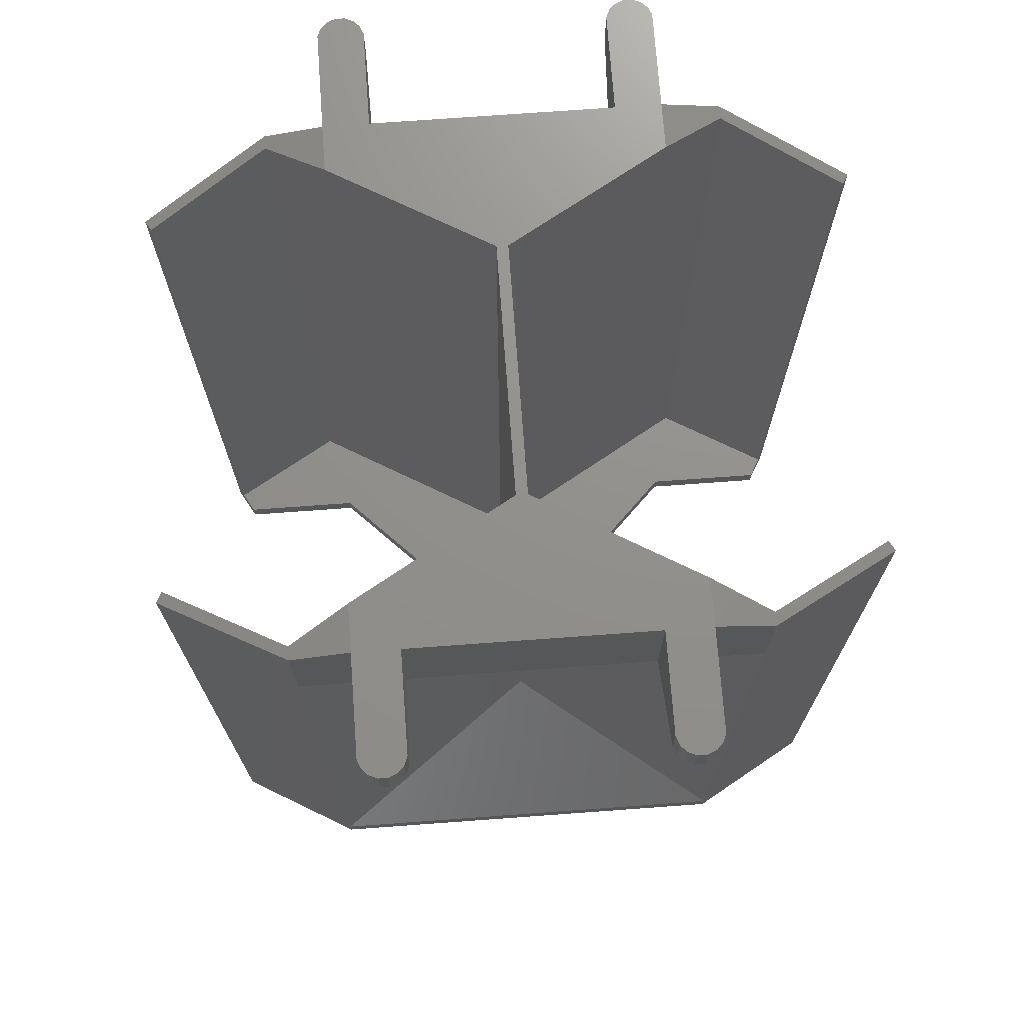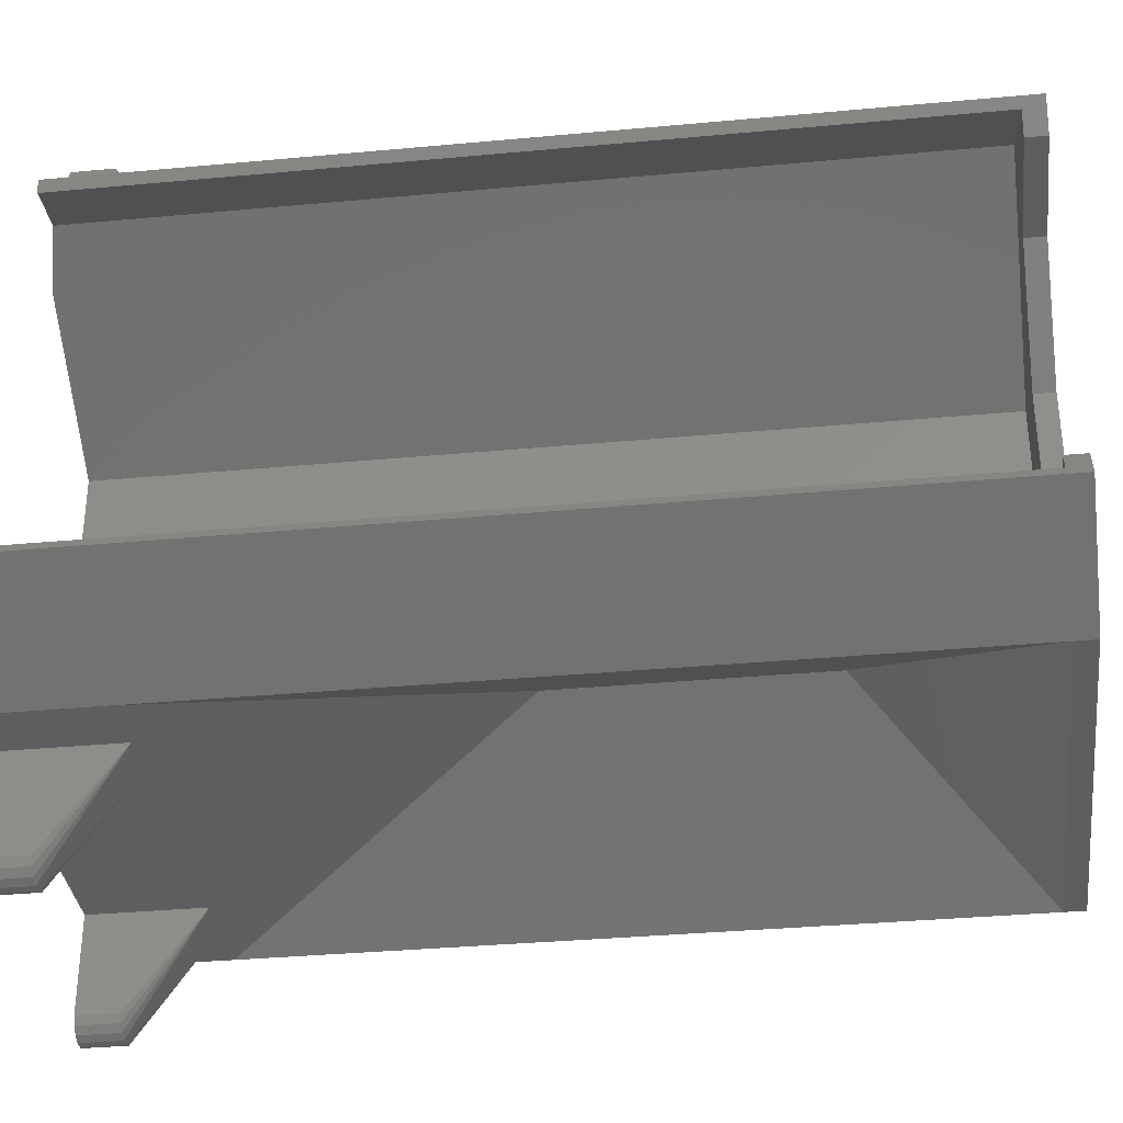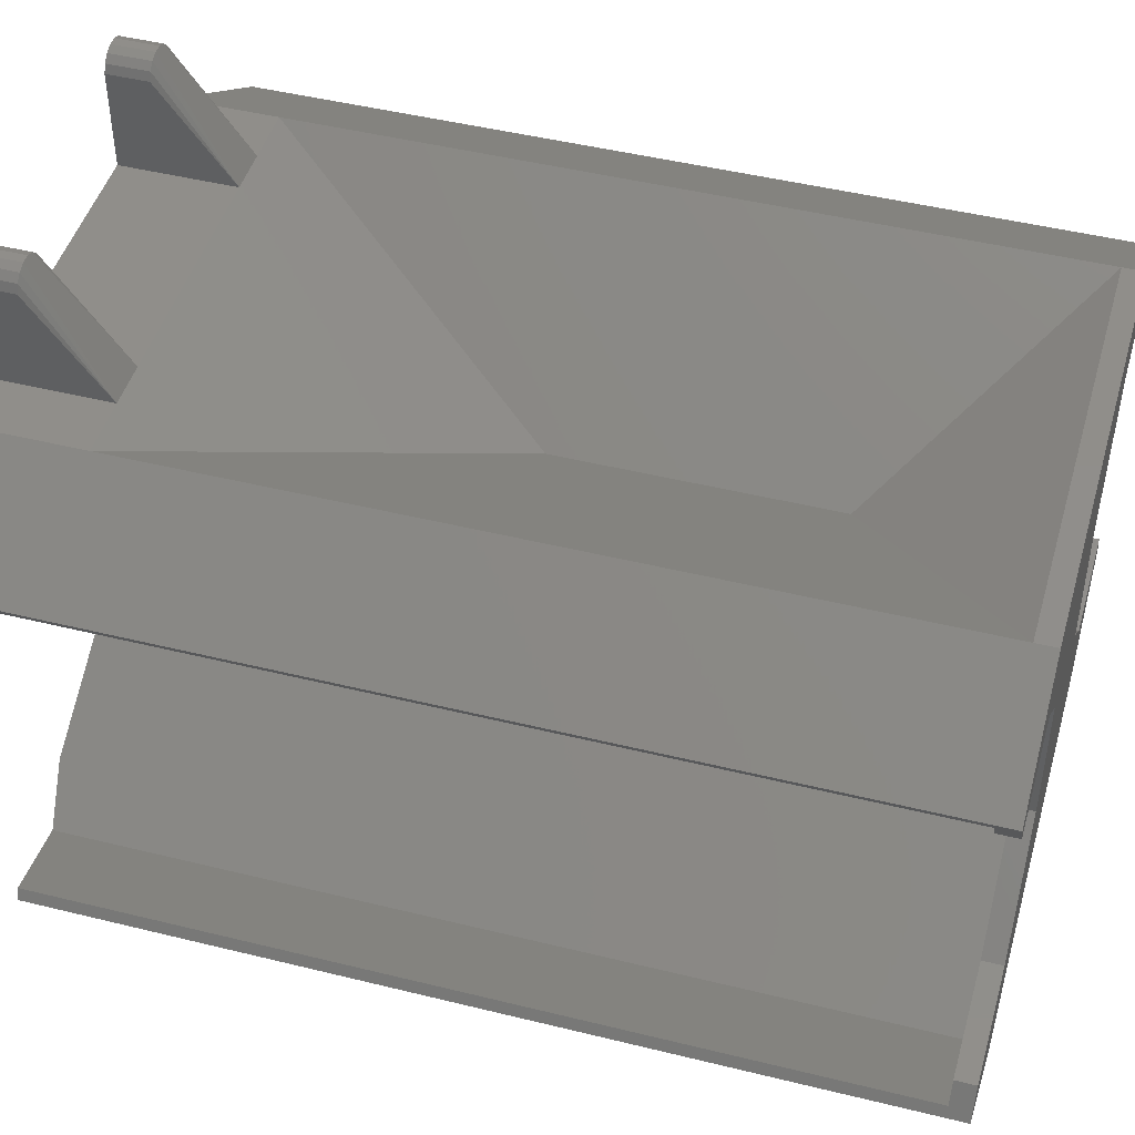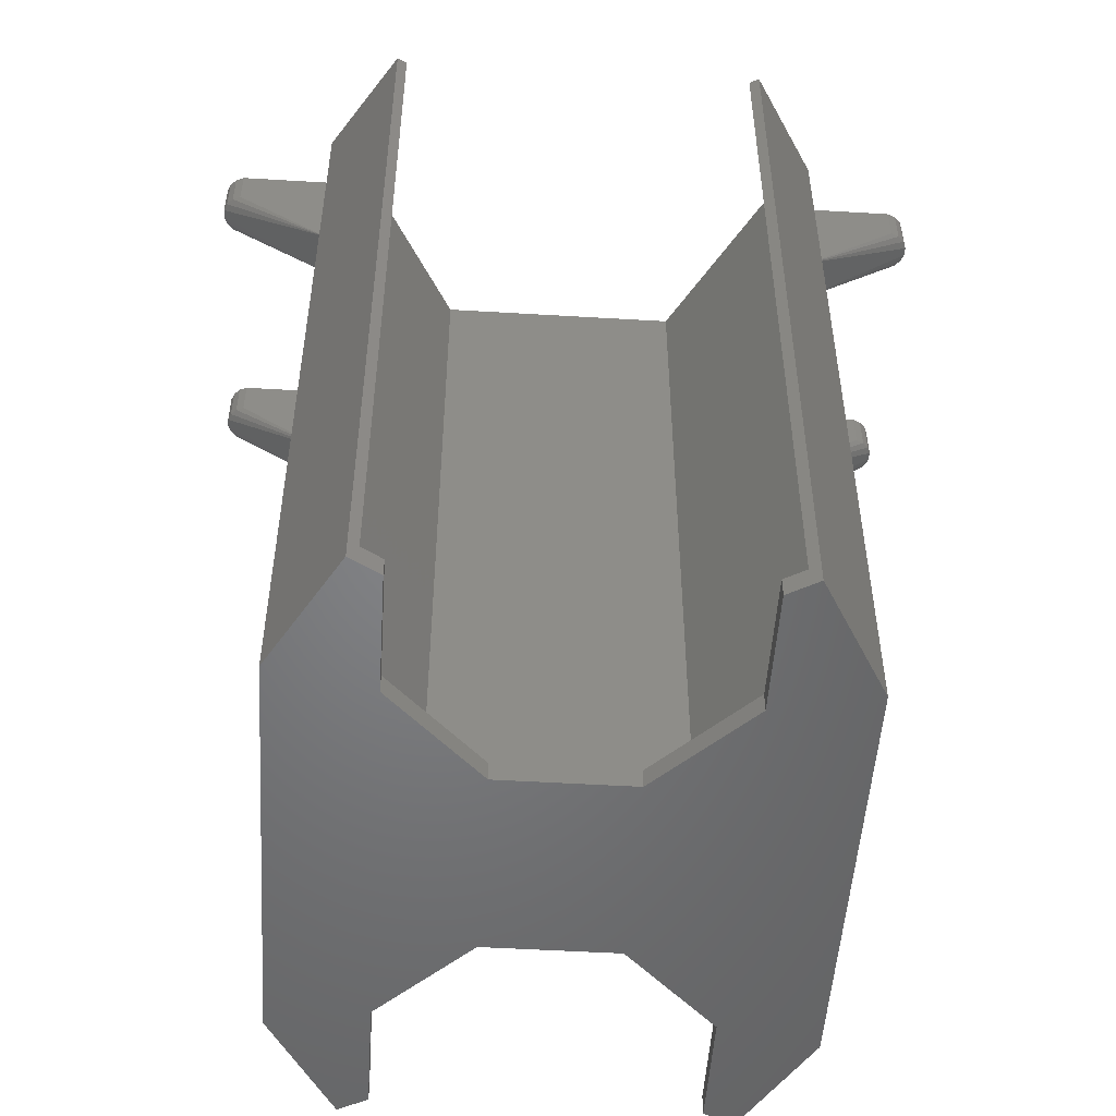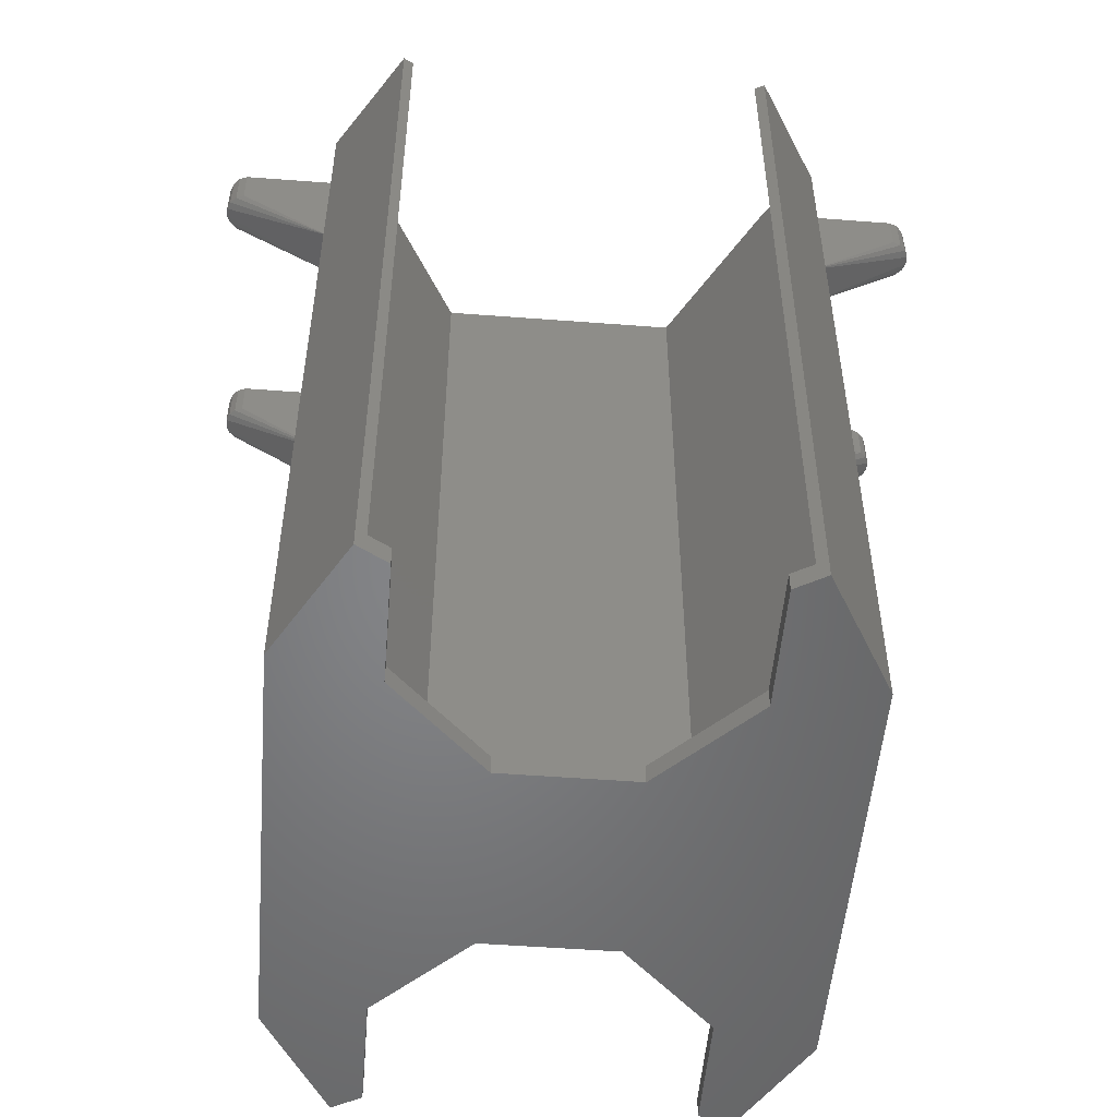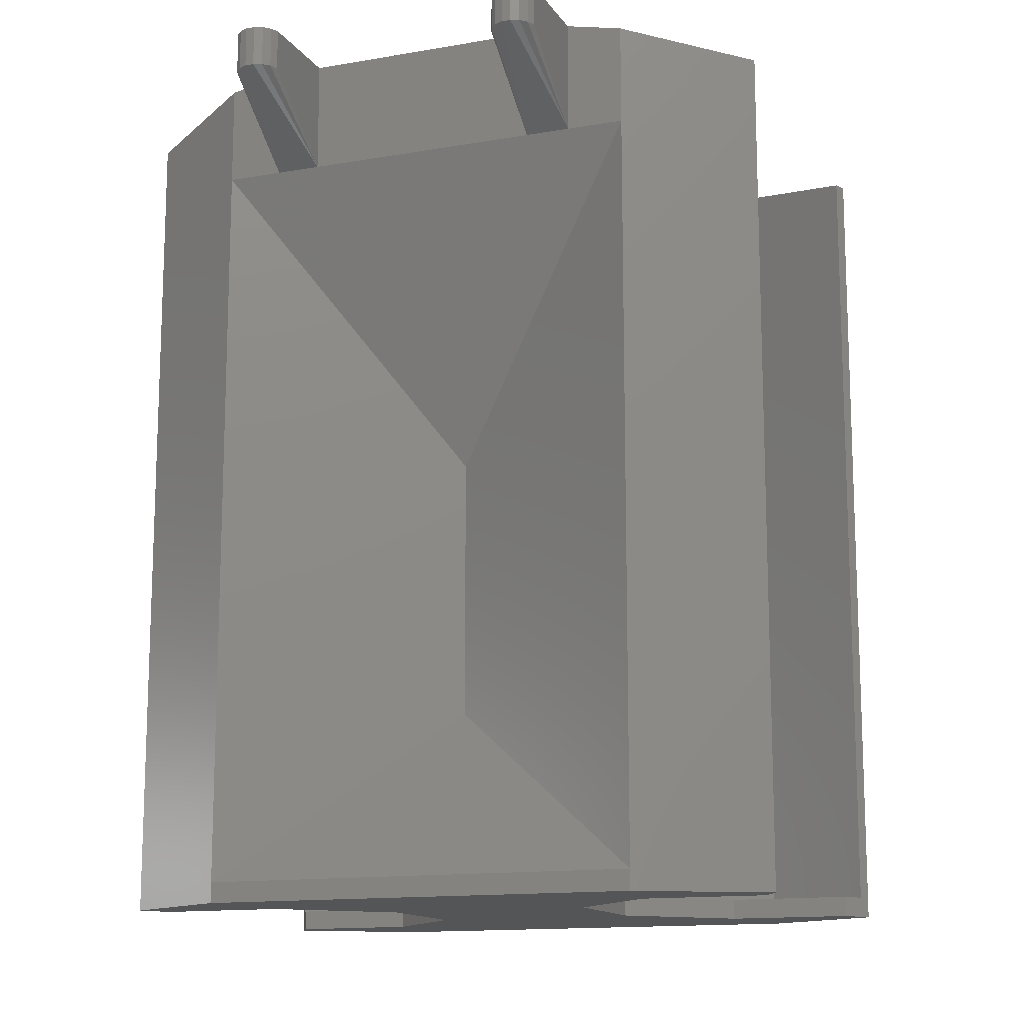
<metadata>
{"format":"stl","ext":"stl","renderer":"f3d","projection":"perspective","resolution":1024,"background":"white","views":[{"elev":72.3,"azim":175.8,"up":"+Z"},{"elev":-34.7,"azim":97.1,"up":"+Y"},{"elev":46.3,"azim":105.8,"up":"+Y"},{"elev":-51.4,"azim":-93.7,"up":"+Z"},{"elev":-52.2,"azim":85.3,"up":"+Z"},{"elev":-13.5,"azim":-158.6,"up":"+Z"}]}
</metadata>
<code>
# stl→obj: 160 verts, 316 faces
v -15.05 -36.48 39
v -16 -25.52 32
v -14.24 -36.82 39
v -12.55 -36.48 39
v -13.36 -36.82 39
v -11.6 -25.52 32
v -11.93 -35.87 43
v -11.6 -35.06 39
v -11.6 -35.06 43
v -11.93 -35.87 39
v -16 35.06 43
v -11.6 35.06 43
v -11.93 35.87 43
v 11.6 25.52 43
v 16 25.52 43
v 16 35.06 43
v 11.6 35.06 43
v 15.67 35.87 43
v 15.05 36.48 43
v 14.24 36.82 43
v 13.36 36.82 43
v 12.55 36.48 43
v 11.93 35.87 43
v 16 21.04 43
v 0.55 12.12 43
v -0.55 12.12 43
v 0.55 -12.12 43
v -11.6 25.52 43
v -12.55 36.48 43
v -13.36 36.82 43
v -14.24 36.82 43
v -15.05 36.48 43
v -15.67 35.87 43
v -16 25.52 43
v -16 21.04 43
v 11.6 -25.52 43
v 16 -25.52 43
v 16 -21.04 43
v 16 -35.06 43
v 11.6 -35.06 43
v 15.67 -35.87 43
v 15.05 -36.48 43
v 14.24 -36.82 43
v 13.36 -36.82 43
v 12.55 -36.48 43
v -0.55 -12.12 43
v -11.6 -25.52 43
v -16 -35.06 43
v -12.55 -36.48 43
v -13.36 -36.82 43
v -14.24 -36.82 43
v -15.05 -36.48 43
v -16 -21.04 43
v -16 -25.52 43
v -15.67 -35.87 43
v 11.93 -35.87 43
v -16 -35.06 39
v -15.67 -35.87 39
v 12.55 -36.48 39
v 11.6 -25.52 32
v 13.36 -36.82 39
v 14.24 -36.82 39
v 16 -35.06 39
v 15.67 -35.87 39
v 16 -25.52 32
v 11.6 -35.06 39
v 15.05 -36.48 39
v 11.93 -35.87 39
v -13.36 36.82 39
v -14.24 36.82 39
v -16 25.52 32
v -15.05 36.48 39
v -11.6 25.52 32
v -11.93 35.87 39
v -11.6 35.06 39
v -15.67 35.87 39
v -12.55 36.48 39
v -16 35.06 39
v 14.24 36.82 39
v 13.36 36.82 39
v 11.6 25.52 32
v 12.55 36.48 39
v 16 25.52 32
v 15.67 35.87 39
v 16 35.06 39
v 11.93 35.87 39
v 11.6 35.06 39
v 15.05 36.48 39
v 21.55 -25.52 32
v 33.35 -18.71 39.31
v 21.55 -25.52 41.82
v 33.35 -18.71 -43
v 21.55 -25.52 -41
v 21.55 -25.52 -43
v -21.55 -25.52 -43
v -21.55 -25.52 -41
v -21.55 -25.52 41.82
v -21.55 -25.52 32
v 21.55 25.52 -43
v -21.55 25.52 -41
v 21.55 25.52 -41
v -21.55 25.52 -43
v -21.55 25.52 41.82
v -21.55 25.52 32
v 21.55 25.52 41.82
v 21.55 25.52 32
v 33.35 18.71 39.31
v 33.35 18.71 -43
v -33.35 18.71 39.31
v -33.35 18.71 -43
v -33.35 -18.71 39.31
v -33.35 -18.71 -43
v 31.64 -15.75 -43
v 19.45 -15.75 -43
v 10.22 -6.524 -43
v -10.22 -6.524 -43
v 10.22 6.524 -43
v -19.45 -15.75 -43
v -31.64 -15.75 -43
v 31.64 15.75 -43
v 19.45 15.75 -43
v -10.22 6.524 -43
v -19.45 15.75 -43
v -31.64 15.75 -43
v -0.55 -12.12 -41
v -21.55 -24.25 41.82
v -21.55 -24.25 -41
v -0.55 12.12 -41
v -21.55 24.25 -41
v -32.8 17.75 39.43
v -32.8 17.75 -41
v -21.55 24.25 41.82
v -32.8 -17.75 39.43
v -32.8 -17.75 -41
v -10.22 6.524 -41
v -19.45 15.75 -41
v -31.64 15.75 -41
v -10.22 -6.524 -41
v -19.45 -15.75 -41
v -31.64 -15.75 -41
v 21.55 -24.25 -41
v 32.8 -17.75 39.43
v 32.8 -17.75 -41
v 21.55 -24.25 41.82
v 0.55 12.12 -41
v 21.55 24.25 41.82
v 21.55 24.25 -41
v 32.8 17.75 39.43
v 32.8 17.75 -41
v 0.55 -12.12 -41
v 31.64 15.75 -41
v 19.45 15.75 -41
v 10.22 6.524 -41
v 10.22 -6.524 -41
v 31.64 -15.75 -41
v 19.45 -15.75 -41
v 0 -13.08 1.9
v 0 -13.08 -23.9
v 0 13.08 -23.9
v 0 13.08 1.9
f 1 2 3
f 4 5 6
f 7 8 9
f 8 7 10
f 11 12 13
f 14 15 16
f 17 16 18
f 17 18 19
f 17 19 20
f 17 20 21
f 17 21 22
f 17 22 23
f 16 17 14
f 15 14 24
f 14 25 24
f 25 26 27
f 14 26 25
f 28 26 14
f 11 13 29
f 11 29 30
f 11 30 31
f 11 31 32
f 11 32 33
f 12 11 28
f 34 28 11
f 35 28 34
f 28 35 26
f 36 37 38
f 37 36 39
f 40 39 36
f 39 40 41
f 41 40 42
f 42 40 43
f 43 40 44
f 44 40 45
f 27 36 38
f 46 27 26
f 46 36 27
f 46 47 36
f 48 9 47
f 9 48 7
f 7 48 49
f 49 48 50
f 50 48 51
f 51 48 52
f 53 47 46
f 54 47 53
f 48 47 54
f 52 48 55
f 45 40 56
f 3 6 5
f 6 3 2
f 8 10 6
f 5 49 50
f 49 5 4
f 8 47 9
f 47 8 6
f 10 4 6
f 1 51 52
f 51 1 3
f 57 54 2
f 54 57 48
f 3 50 51
f 50 3 5
f 49 10 7
f 10 49 4
f 58 57 2
f 58 2 1
f 58 48 57
f 48 58 55
f 1 55 58
f 55 1 52
f 59 60 61
f 61 43 44
f 43 61 62
f 63 64 65
f 66 36 60
f 36 66 40
f 64 67 65
f 59 56 68
f 56 59 45
f 59 44 45
f 44 59 61
f 41 63 39
f 63 41 64
f 63 37 39
f 37 63 65
f 68 66 60
f 68 60 59
f 61 65 62
f 65 61 60
f 67 62 65
f 42 64 41
f 64 42 67
f 68 40 66
f 40 68 56
f 62 42 43
f 42 62 67
f 69 31 30
f 31 69 70
f 70 71 72
f 73 70 69
f 70 73 71
f 73 74 75
f 72 71 76
f 73 69 77
f 28 75 12
f 75 28 73
f 76 71 78
f 34 78 71
f 78 34 11
f 73 77 74
f 78 33 76
f 33 78 11
f 77 30 29
f 30 77 69
f 70 32 31
f 32 70 72
f 12 74 13
f 74 12 75
f 13 77 29
f 77 13 74
f 76 32 72
f 32 76 33
f 79 21 20
f 21 79 80
f 80 81 82
f 83 80 79
f 80 83 81
f 83 84 85
f 82 81 86
f 87 23 86
f 23 87 17
f 83 79 88
f 15 85 16
f 85 15 83
f 86 81 87
f 14 87 81
f 87 14 17
f 83 88 84
f 88 20 19
f 20 88 79
f 18 88 19
f 88 18 84
f 80 22 21
f 22 80 82
f 16 84 18
f 84 16 85
f 86 22 82
f 22 86 23
f 89 90 91
f 92 89 93
f 92 93 94
f 89 92 90
f 95 93 96
f 93 95 94
f 6 36 47
f 36 6 60
f 2 97 98
f 97 2 54
f 65 91 37
f 91 65 89
f 99 100 101
f 100 99 102
f 81 28 14
f 28 81 73
f 71 103 34
f 103 71 104
f 83 105 106
f 105 83 15
f 107 106 105
f 108 106 107
f 106 108 101
f 101 108 99
f 104 109 103
f 110 104 100
f 110 100 102
f 104 110 109
f 111 98 97
f 112 98 111
f 98 112 96
f 96 112 95
f 94 113 92
f 94 114 113
f 94 115 114
f 115 116 117
f 94 116 115
f 95 116 94
f 116 95 118
f 95 119 118
f 119 95 112
f 120 99 108
f 121 99 120
f 117 99 121
f 122 117 116
f 117 122 99
f 102 122 123
f 122 102 99
f 124 102 123
f 102 124 110
f 125 53 46
f 53 125 126
f 126 125 127
f 125 26 128
f 26 125 46
f 129 130 131
f 130 129 132
f 128 35 132
f 128 132 129
f 35 128 26
f 127 133 126
f 133 127 134
f 128 135 125
f 128 136 135
f 129 136 128
f 129 137 136
f 137 129 131
f 138 125 135
f 139 125 138
f 139 127 125
f 140 127 139
f 127 140 134
f 124 136 137
f 136 124 123
f 122 136 123
f 136 122 135
f 116 135 122
f 135 116 138
f 118 140 139
f 140 118 119
f 118 138 116
f 138 118 139
f 110 131 109
f 124 131 110
f 131 124 137
f 109 131 130
f 119 134 140
f 112 134 119
f 111 134 112
f 134 111 133
f 141 142 143
f 142 141 144
f 145 24 25
f 24 145 146
f 146 145 147
f 147 148 146
f 148 147 149
f 27 145 25
f 145 27 150
f 150 38 144
f 150 144 141
f 38 150 27
f 147 151 149
f 147 152 151
f 145 152 147
f 153 145 154
f 152 145 153
f 155 141 143
f 156 141 155
f 150 156 154
f 156 150 141
f 150 154 145
f 156 115 154
f 115 156 114
f 121 151 152
f 151 121 120
f 113 156 155
f 156 113 114
f 154 117 153
f 117 154 115
f 153 121 152
f 121 153 117
f 149 107 148
f 107 149 108
f 120 149 151
f 149 120 108
f 142 90 143
f 143 113 155
f 143 92 113
f 92 143 90
f 126 54 53
f 126 97 54
f 111 126 133
f 126 111 97
f 132 34 103
f 34 132 35
f 109 132 103
f 132 109 130
f 144 90 142
f 144 91 90
f 37 144 38
f 144 37 91
f 146 107 105
f 107 146 148
f 15 146 105
f 146 15 24
f 157 2 98
f 2 157 6
f 6 157 60
f 60 157 65
f 65 157 89
f 93 157 158
f 157 93 89
f 93 158 96
f 96 157 98
f 157 96 158
f 159 101 100
f 101 160 106
f 160 101 159
f 160 83 106
f 83 160 81
f 81 160 73
f 73 160 71
f 71 160 104
f 100 160 159
f 160 100 104

</code>
